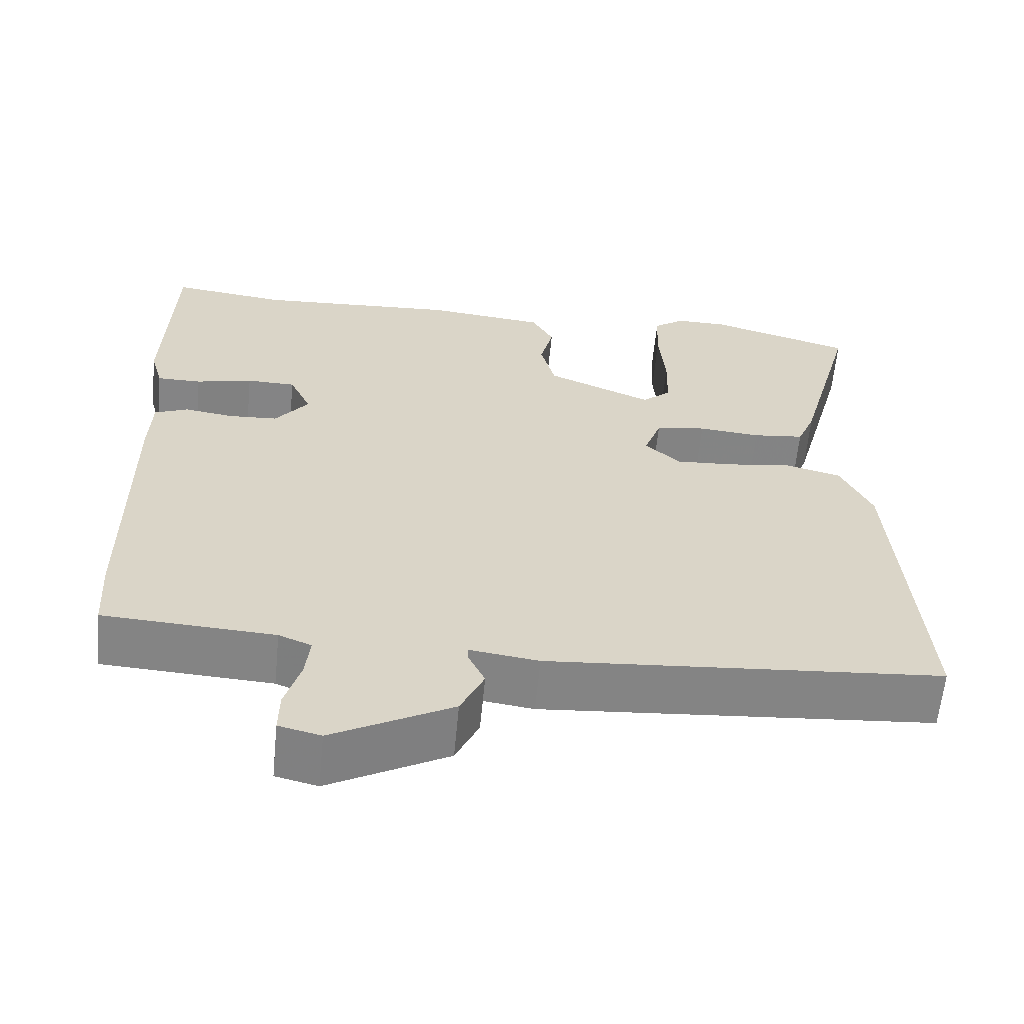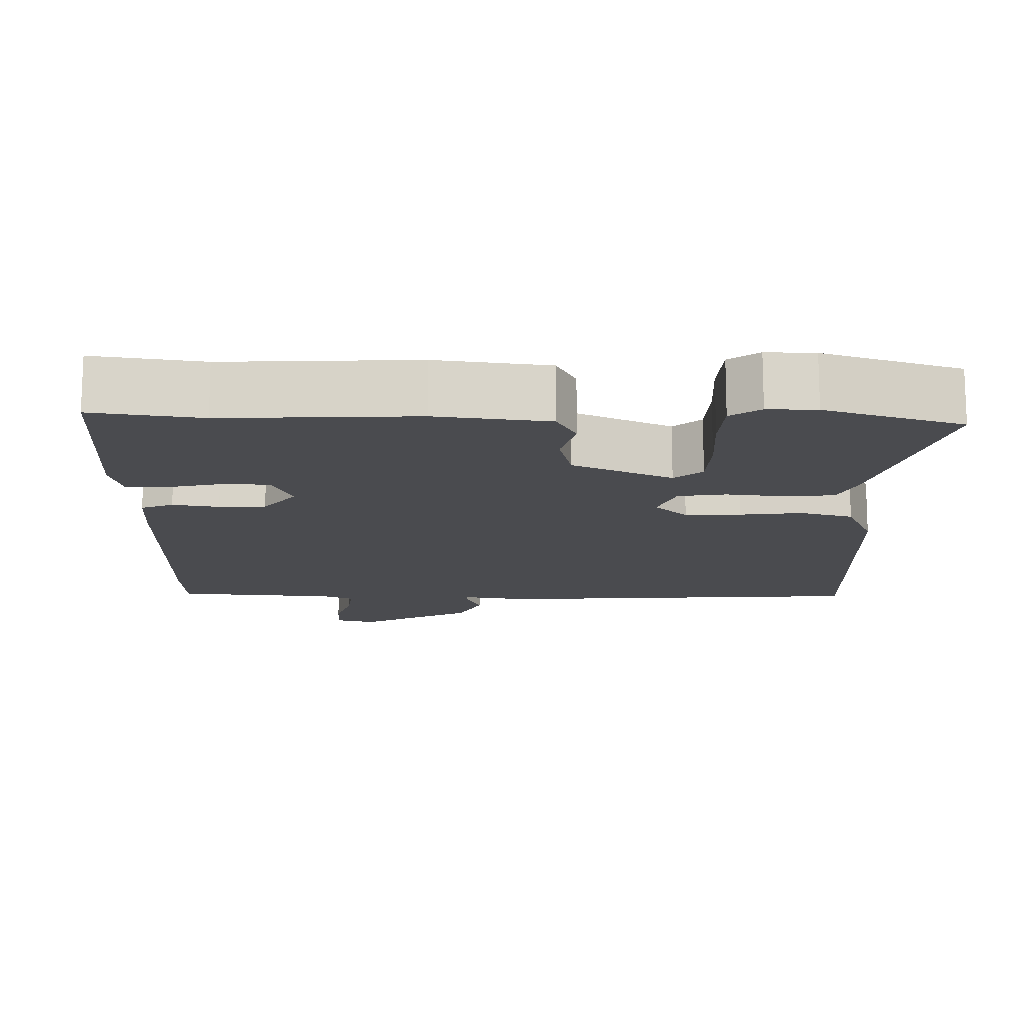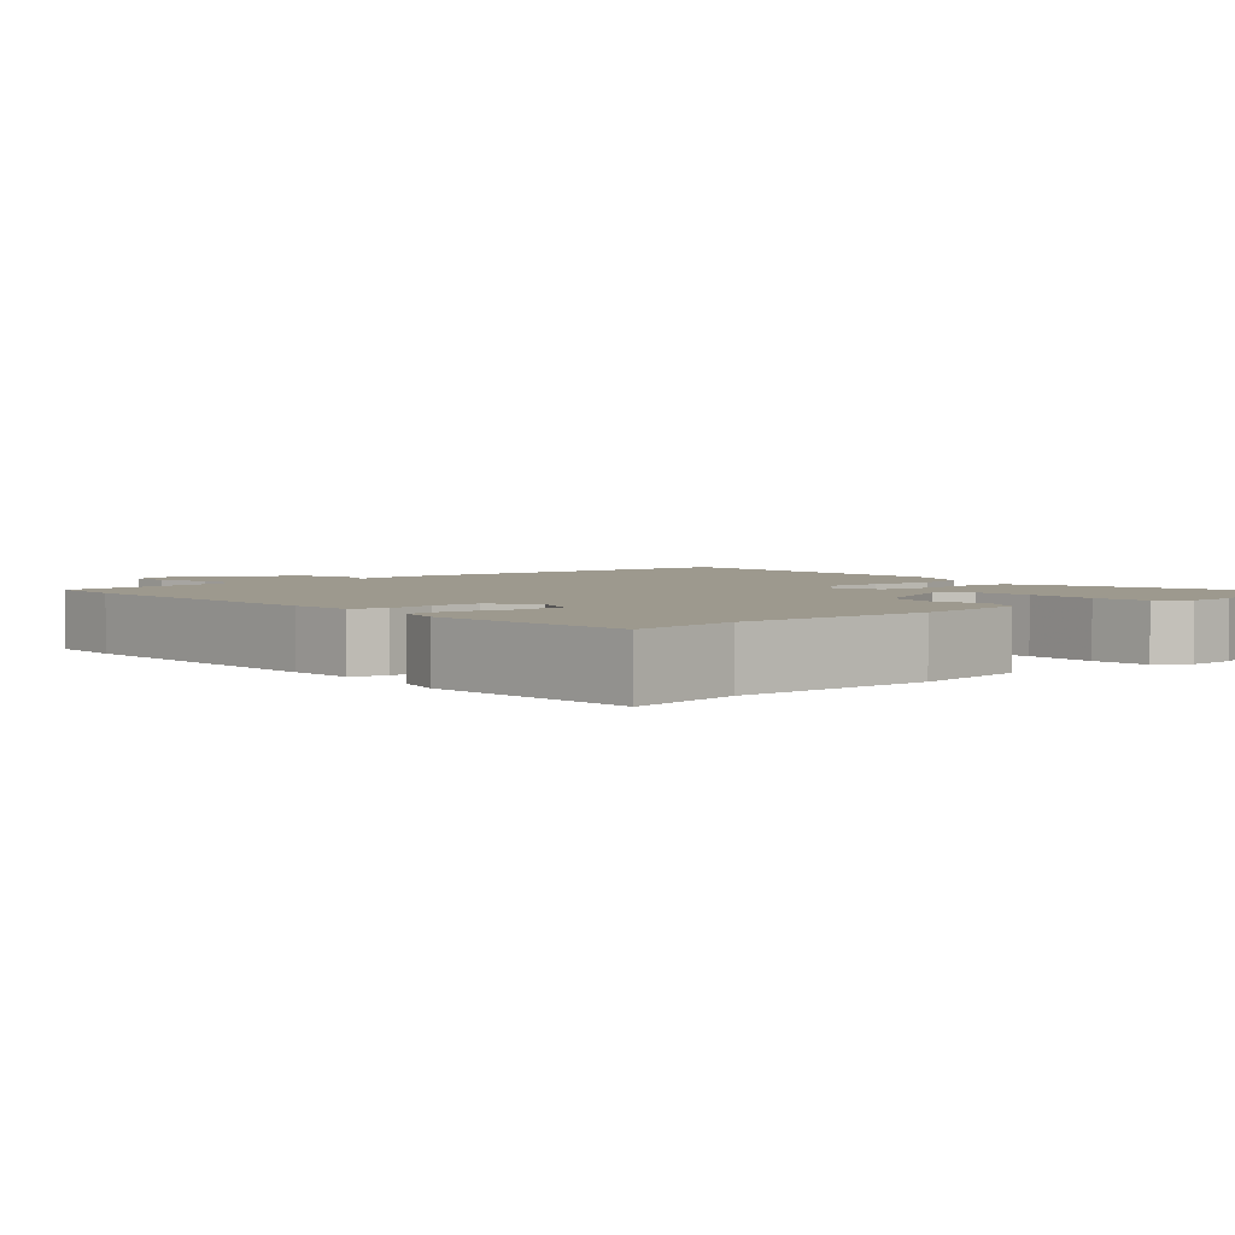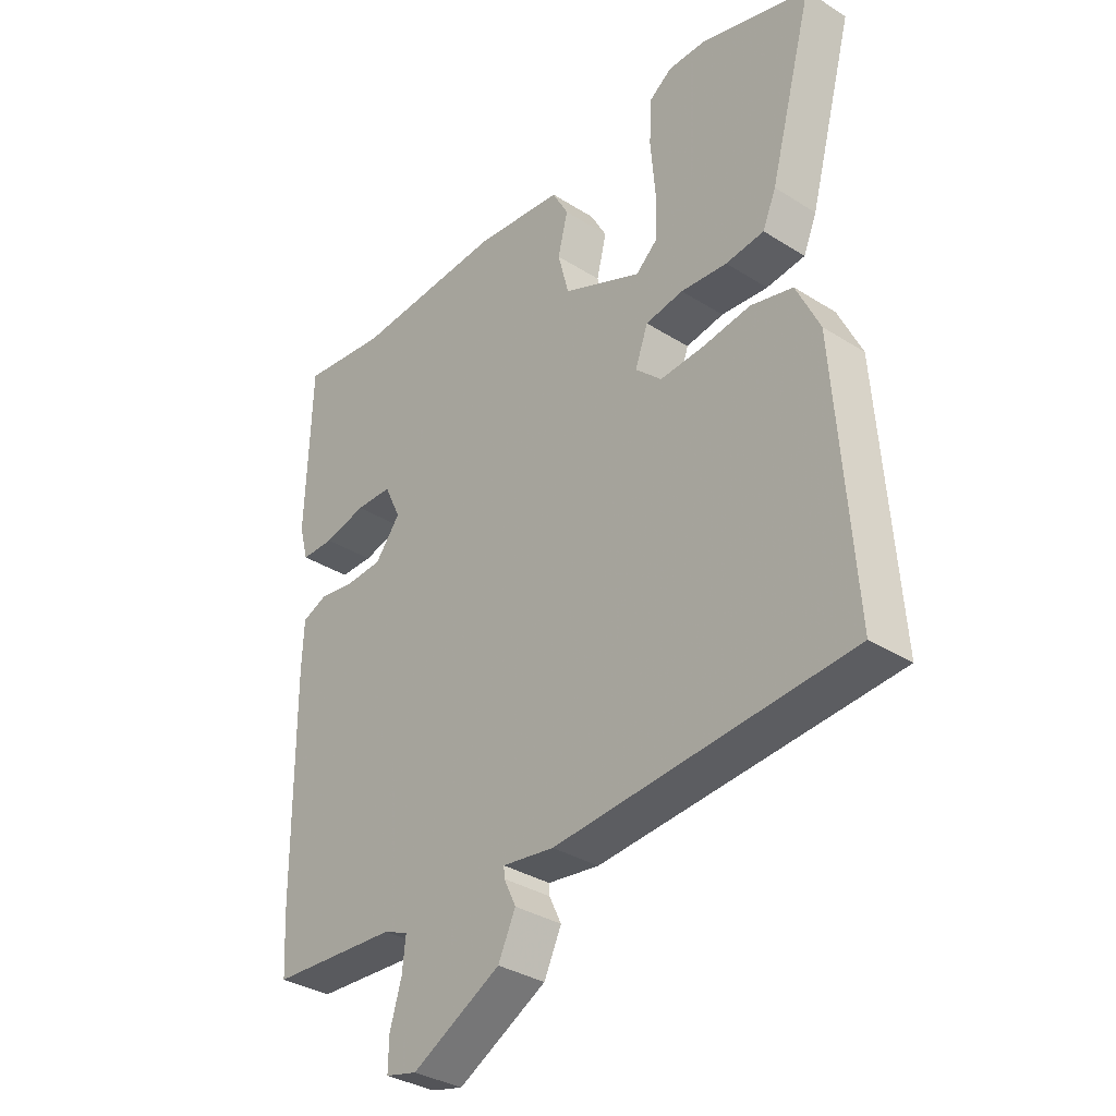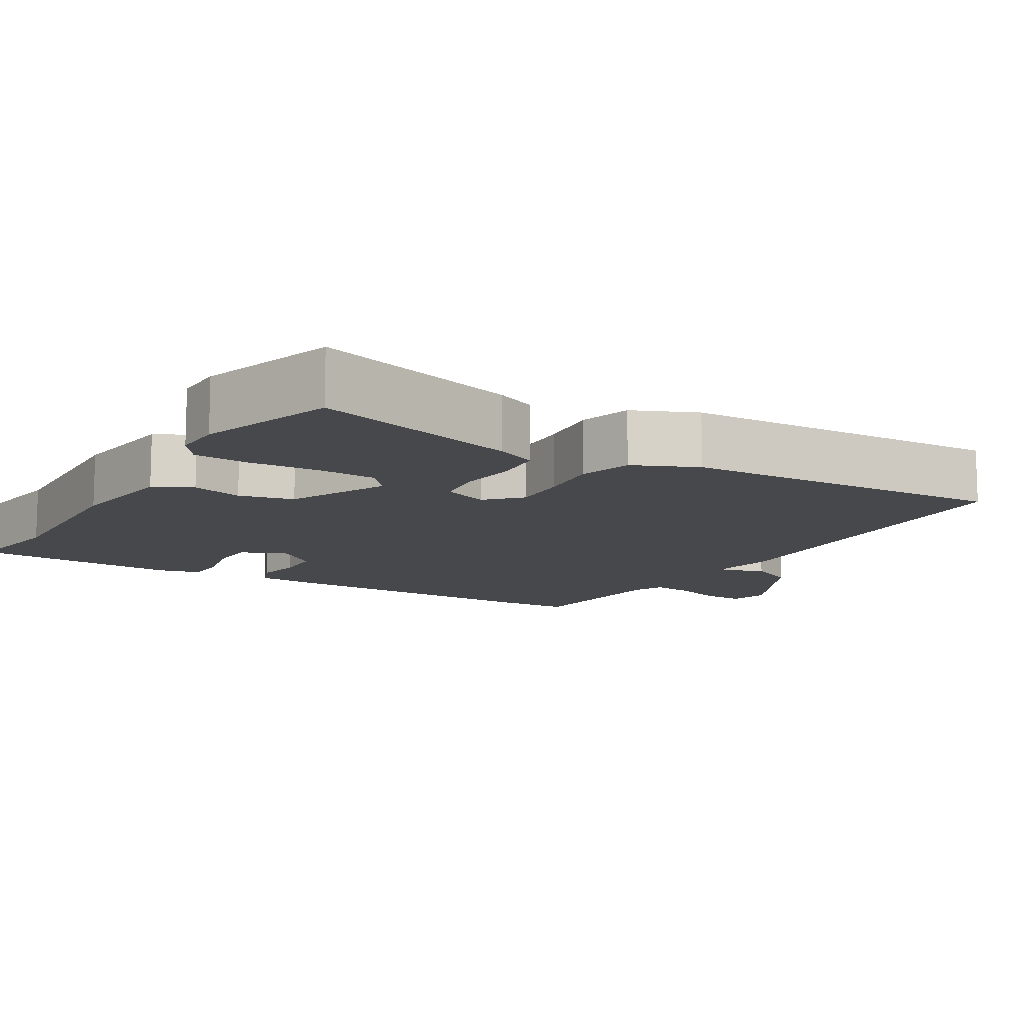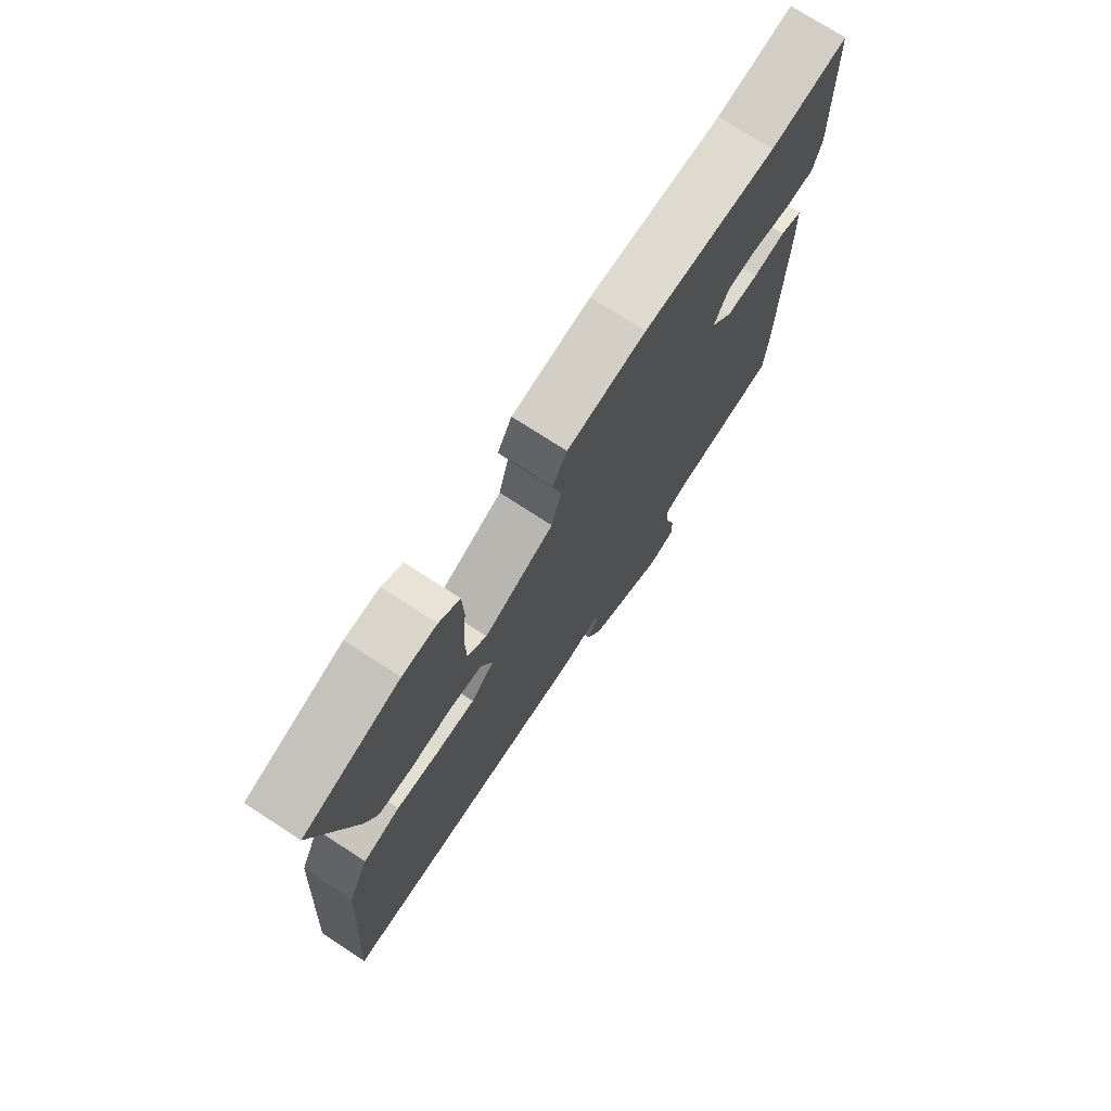
<metadata>
{"format":"obj","ext":"obj","renderer":"f3d","projection":"perspective","resolution":1024,"background":"white","views":[{"elev":-61.5,"azim":-5.5,"up":"+Z"},{"elev":-14.3,"azim":-2.1,"up":"+Y"},{"elev":3.3,"azim":-42.8,"up":"+Y"},{"elev":-34.1,"azim":49.5,"up":"+Z"},{"elev":-11.5,"azim":57.5,"up":"+Y"},{"elev":74.5,"azim":123.0,"up":"+Z"}]}
</metadata>
<code>
v -0.522 0.07 0.503
v -0.374 0.07 0.485
v -0.115 0.07 0.502
v 0.038 0.07 0.486
v 0.066 0.07 0.435
v 0.049 0.07 0.366
v 0.068 0.07 0.293
v 0.204 0.07 0.235
v 0.241 0.07 0.268
v 0.243 0.07 0.346
v 0.235 0.07 0.44
v 0.238 0.07 0.516
v 0.278 0.07 0.545
v 0.344 0.07 0.545
v 0.53 0.07 0.491
v 0.454 0.07 0.21
v 0.431 0.07 0.155
v 0.365 0.07 0.147
v 0.285 0.07 0.154
v 0.22 0.07 0.143
v 0.198 0.07 0.082
v 0.243 0.07 0.04
v 0.318 0.07 0.045
v 0.402 0.07 0.057
v 0.474 0.07 0.039
v 0.514 0.07 -0.046
v 0.544 0.07 -0.484
v 0.038 0.07 -0.526
v -0.051 0.07 -0.514
v -0.05 0.07 -0.532
v -0.029 0.07 -0.576
v -0.059 0.07 -0.64
v -0.212 0.07 -0.723
v -0.266 0.07 -0.71
v -0.265 0.07 -0.656
v -0.245 0.07 -0.588
v -0.239 0.07 -0.533
v -0.281 0.07 -0.516
v -0.5 0.07 -0.504
v -0.506 0.07 -0.405
v -0.509 0.07 -0.03
v -0.506 0.07 0.053
v -0.463 0.07 0.071
v -0.4 0.07 0.062
v -0.337 0.07 0.066
v -0.294 0.07 0.122
v -0.322 0.07 0.182
v -0.385 0.07 0.183
v -0.458 0.07 0.165
v -0.515 0.07 0.165
v -0.531 0.07 0.223
v -0.522 0 0.503
v -0.374 0 0.485
v -0.115 0 0.502
v 0.038 0 0.486
v 0.066 0 0.435
v 0.049 0 0.366
v 0.068 0 0.293
v 0.204 0 0.235
v 0.241 0 0.268
v 0.243 0 0.346
v 0.235 0 0.44
v 0.238 0 0.516
v 0.278 0 0.545
v 0.344 0 0.545
v 0.53 0 0.491
v 0.454 0 0.21
v 0.431 0 0.155
v 0.365 0 0.147
v 0.285 0 0.154
v 0.22 0 0.143
v 0.198 0 0.082
v 0.243 0 0.04
v 0.318 0 0.045
v 0.402 0 0.057
v 0.474 0 0.039
v 0.514 0 -0.046
v 0.544 0 -0.484
v 0.038 0 -0.526
v -0.051 0 -0.514
v -0.05 0 -0.532
v -0.029 0 -0.576
v -0.059 0 -0.64
v -0.212 0 -0.723
v -0.266 0 -0.71
v -0.265 0 -0.656
v -0.245 0 -0.588
v -0.239 0 -0.533
v -0.281 0 -0.516
v -0.5 0 -0.504
v -0.506 0 -0.405
v -0.509 0 -0.03
v -0.506 0 0.053
v -0.463 0 0.071
v -0.4 0 0.062
v -0.337 0 0.066
v -0.294 0 0.122
v -0.322 0 0.182
v -0.385 0 0.183
v -0.458 0 0.165
v -0.515 0 0.165
v -0.531 0 0.223
f 51 1 2
f 50 51 2
f 49 50 2
f 48 49 2
f 4 5 6
f 3 4 6
f 2 3 6
f 48 2 6
f 47 48 6
f 46 47 6 7
f 45 46 7 8
f 42 43 44
f 41 42 44
f 40 41 44
f 39 40 44
f 38 39 44
f 37 38 44 45
f 34 35 36
f 33 34 36
f 32 33 36
f 31 32 36
f 30 31 36
f 29 30 36 37
f 27 28 29
f 26 27 29
f 25 26 29
f 24 25 29
f 23 24 29
f 22 23 29 37
f 21 22 37 45
f 17 18 19
f 16 17 19
f 15 16 19
f 14 15 19
f 13 14 19
f 12 13 19
f 11 12 19
f 10 11 19
f 9 10 19
f 8 9 19 20
f 8 20 21 45
f 53 52 102
f 53 102 101
f 53 101 100
f 53 100 99
f 57 56 55
f 57 55 54
f 57 54 53
f 57 53 99
f 57 99 98
f 58 57 98 97
f 59 58 97 96
f 95 94 93
f 95 93 92
f 95 92 91
f 95 91 90
f 95 90 89
f 96 95 89 88
f 87 86 85
f 87 85 84
f 87 84 83
f 87 83 82
f 87 82 81
f 88 87 81 80
f 80 79 78
f 80 78 77
f 80 77 76
f 80 76 75
f 80 75 74
f 88 80 74 73
f 96 88 73 72
f 70 69 68
f 70 68 67
f 70 67 66
f 70 66 65
f 70 65 64
f 70 64 63
f 70 63 62
f 70 62 61
f 70 61 60
f 71 70 60 59
f 96 72 71 59
f 1 52 53 2
f 2 53 54 3
f 3 54 55 4
f 4 55 56 5
f 5 56 57 6
f 6 57 58 7
f 7 58 59 8
f 8 59 60 9
f 9 60 61 10
f 10 61 62 11
f 11 62 63 12
f 12 63 64 13
f 13 64 65 14
f 14 65 66 15
f 15 66 67 16
f 16 67 68 17
f 17 68 69 18
f 18 69 70 19
f 19 70 71 20
f 20 71 72 21
f 21 72 73 22
f 22 73 74 23
f 23 74 75 24
f 24 75 76 25
f 25 76 77 26
f 26 77 78 27
f 27 78 79 28
f 28 79 80 29
f 29 80 81 30
f 30 81 82 31
f 31 82 83 32
f 32 83 84 33
f 33 84 85 34
f 34 85 86 35
f 35 86 87 36
f 36 87 88 37
f 37 88 89 38
f 38 89 90 39
f 39 90 91 40
f 40 91 92 41
f 41 92 93 42
f 42 93 94 43
f 43 94 95 44
f 44 95 96 45
f 45 96 97 46
f 46 97 98 47
f 47 98 99 48
f 48 99 100 49
f 49 100 101 50
f 50 101 102 51
f 51 102 52 1

</code>
